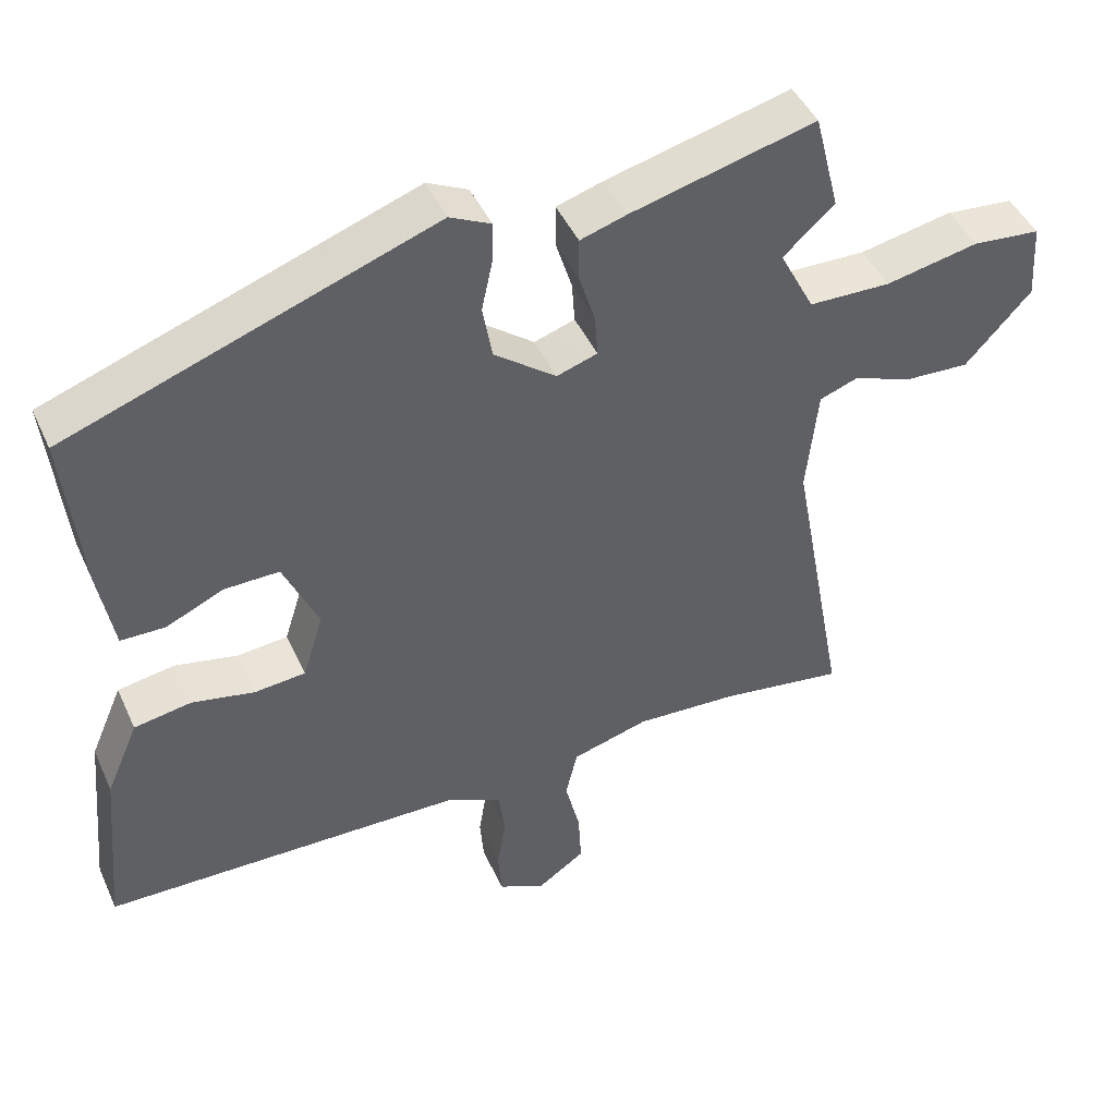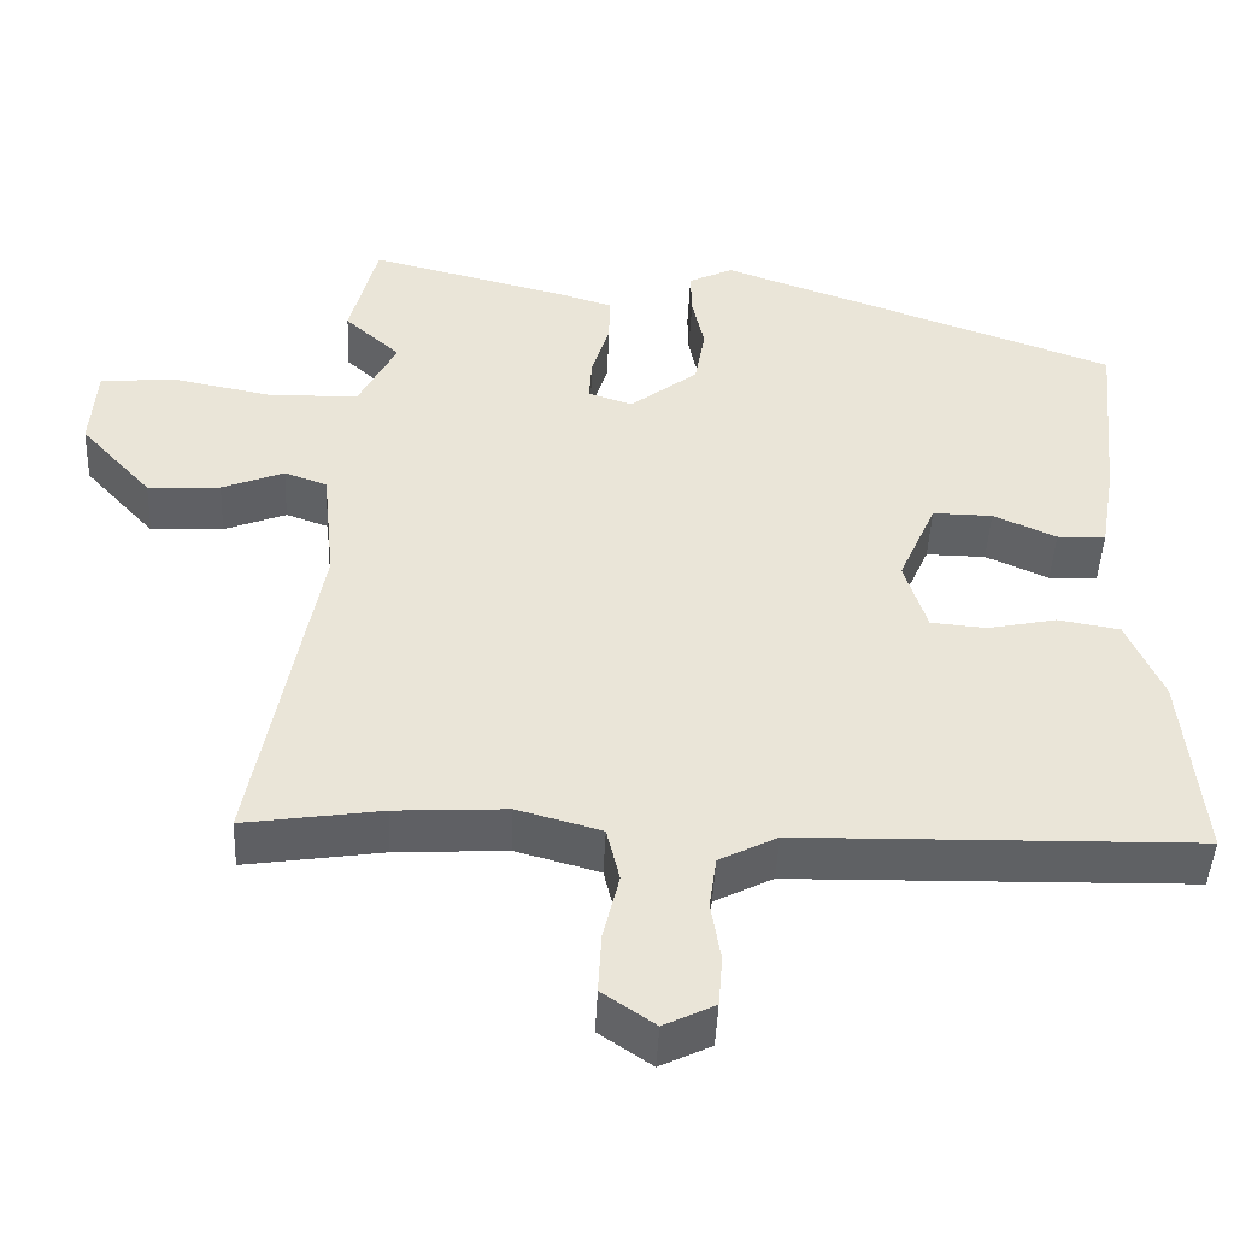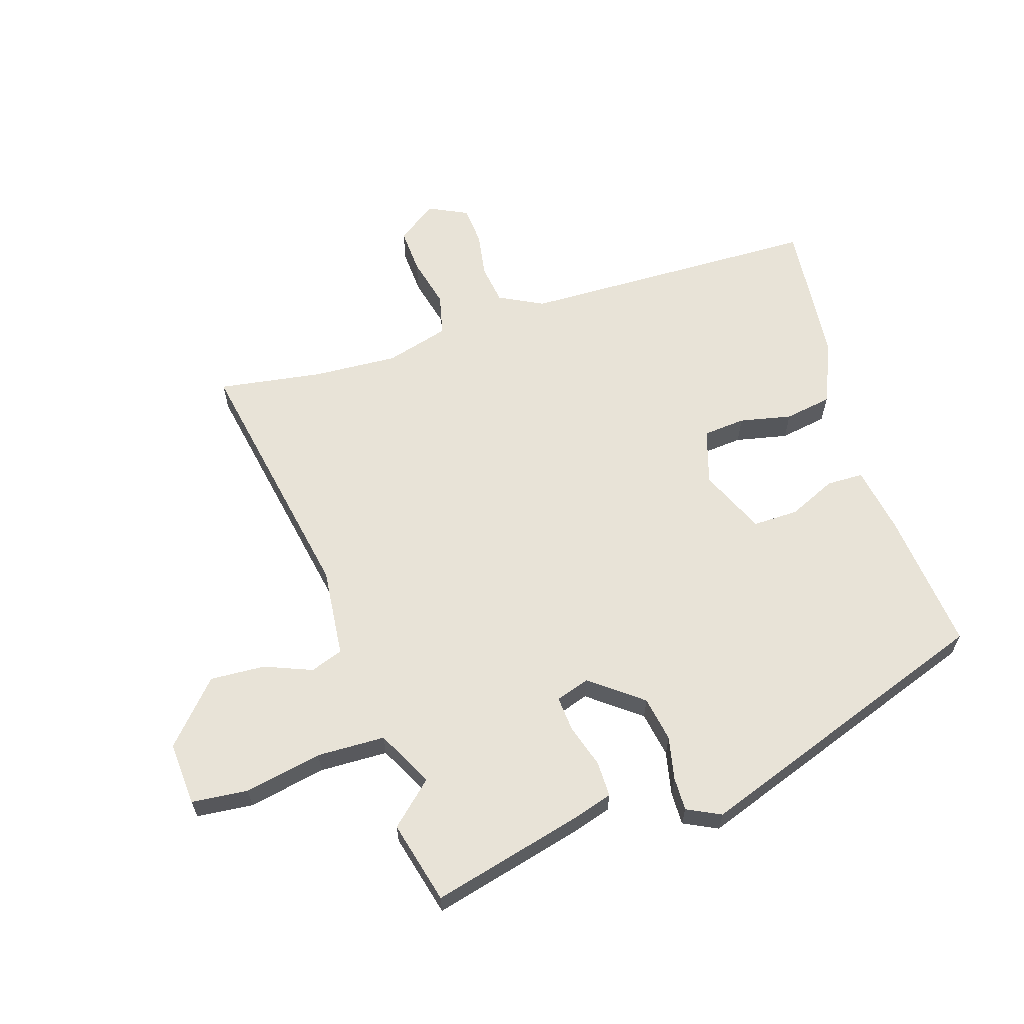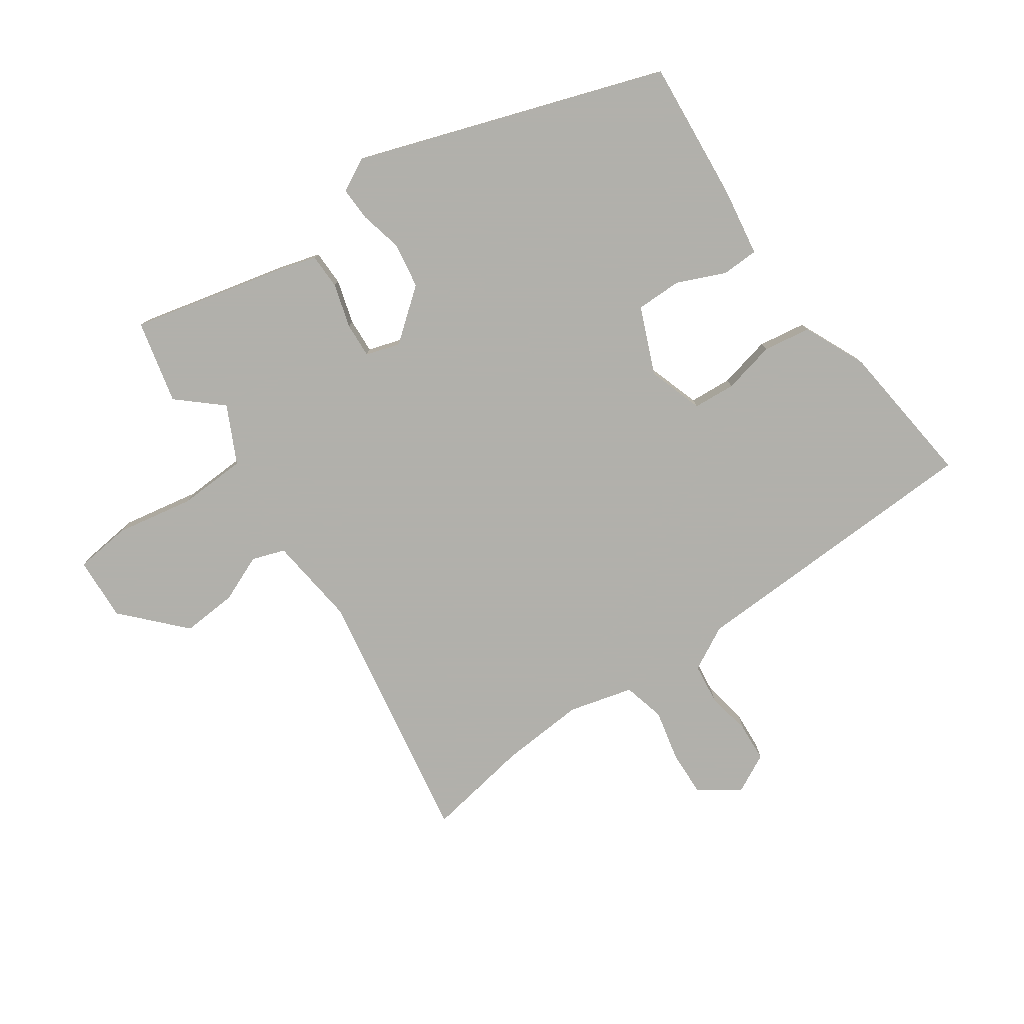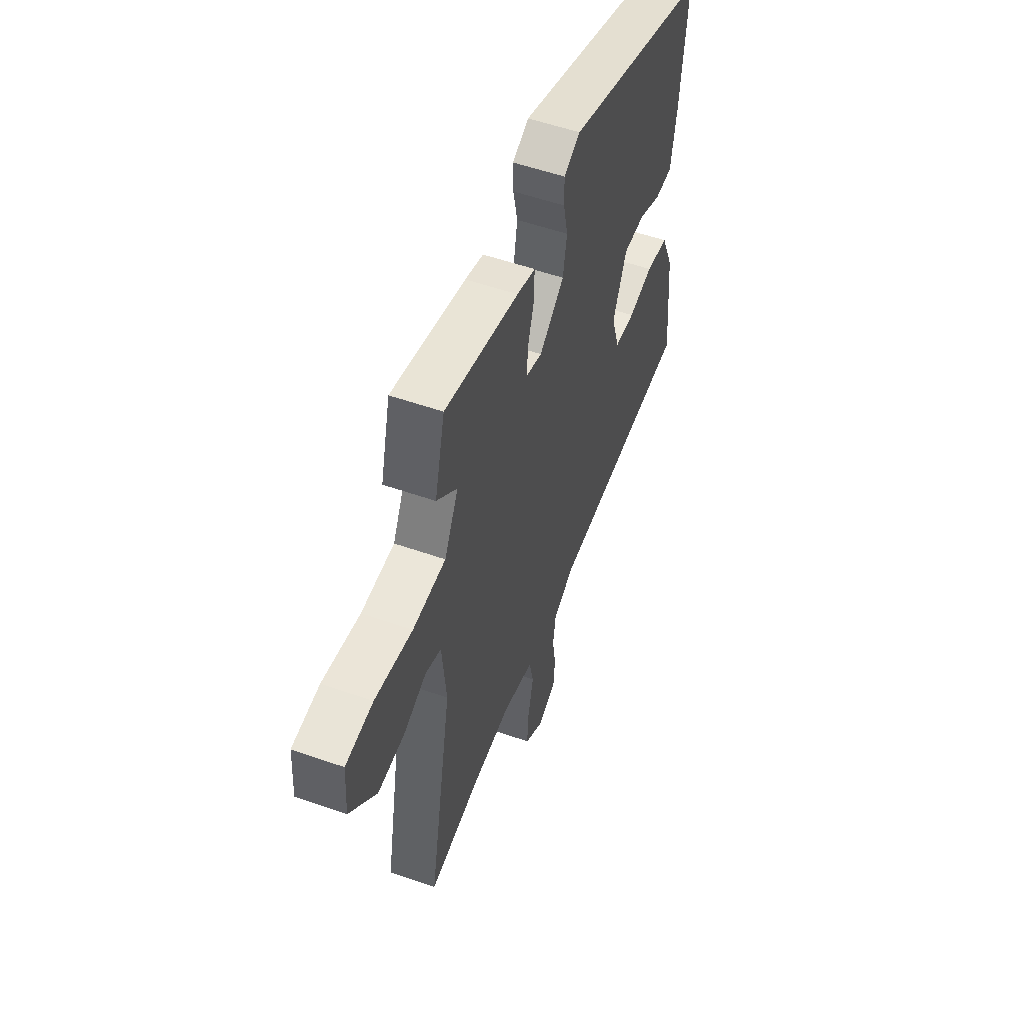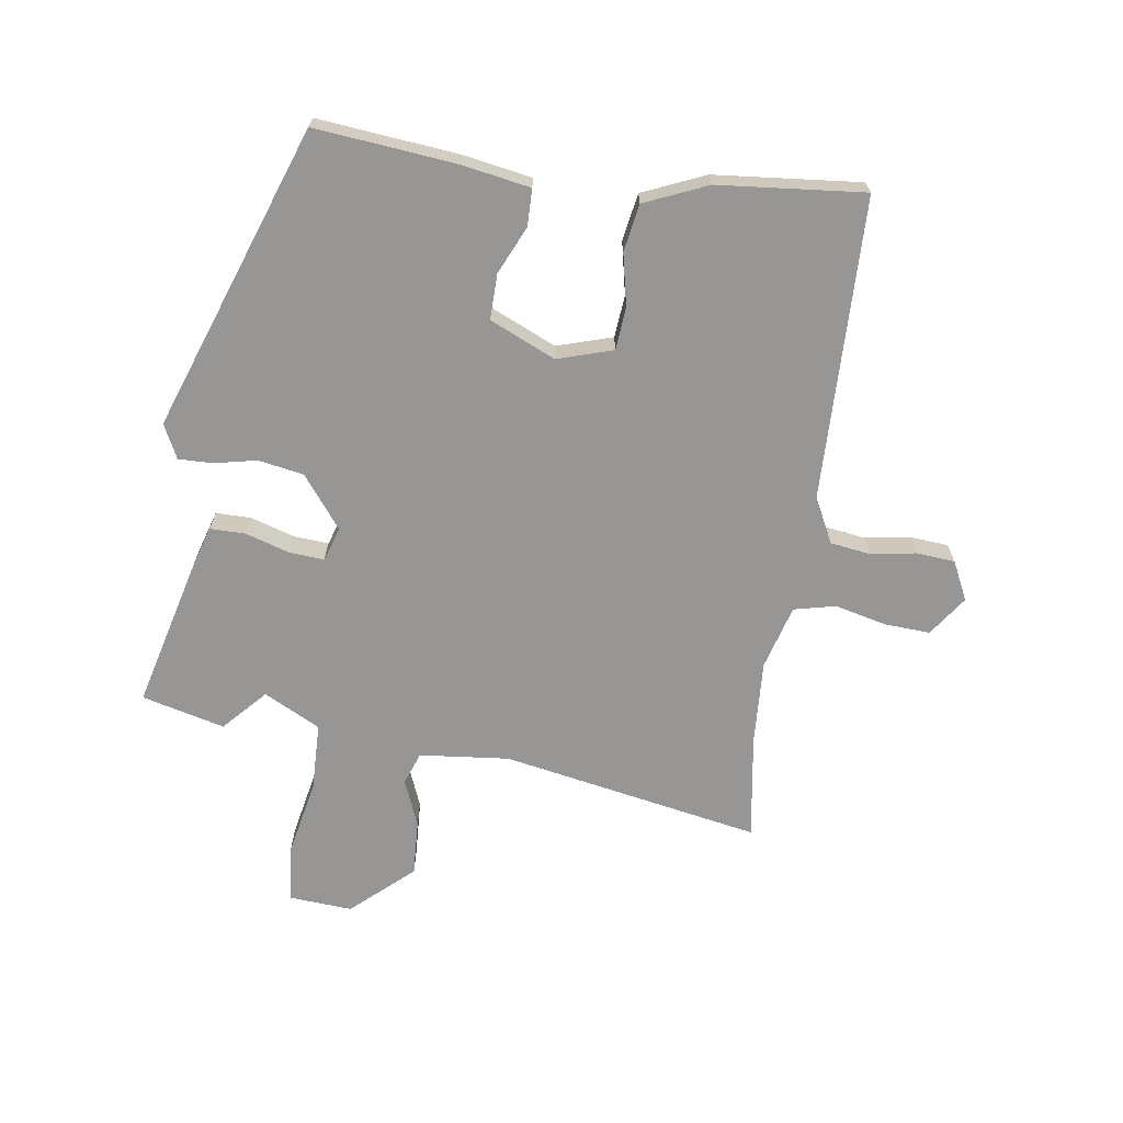
<metadata>
{"format":"obj","ext":"obj","renderer":"f3d","projection":"perspective","resolution":1024,"background":"white","views":[{"elev":45.5,"azim":156.4,"up":"+Z"},{"elev":-46.0,"azim":-2.6,"up":"+Z"},{"elev":62.3,"azim":-17.6,"up":"+Y"},{"elev":-78.5,"azim":35.6,"up":"+Y"},{"elev":54.5,"azim":-69.6,"up":"+Z"},{"elev":-67.8,"azim":81.6,"up":"+Y"}]}
</metadata>
<code>
v -0.53 0.07 0.38
v -0.496 0.07 0.515
v -0.246 0.07 0.452
v -0.184 0.07 0.433
v -0.184 0.07 0.375
v -0.206 0.07 0.304
v -0.21 0.07 0.247
v -0.155 0.07 0.229
v -0.071 0.07 0.294
v -0.058 0.07 0.368
v -0.073 0.07 0.438
v -0.074 0.07 0.493
v -0.019 0.07 0.52
v 0.475 0.07 0.344
v 0.452 0.07 0.114
v 0.433 0.07 0.003
v 0.373 0.07 0.002
v 0.295 0.07 0.037
v 0.221 0.07 0.038
v 0.174 0.07 -0.069
v 0.202 0.07 -0.159
v 0.271 0.07 -0.165
v 0.356 0.07 -0.147
v 0.433 0.07 -0.16
v 0.477 0.07 -0.262
v 0.5 0.07 -0.5
v 0.008 0.07 -0.511
v -0.064 0.07 -0.548
v -0.073 0.07 -0.613
v -0.061 0.07 -0.687
v -0.066 0.07 -0.75
v -0.129 0.07 -0.781
v -0.194 0.07 -0.736
v -0.19 0.07 -0.661
v -0.17 0.07 -0.578
v -0.186 0.07 -0.51
v -0.29 0.07 -0.481
v -0.428 0.07 -0.489
v -0.598 0.07 -0.515
v -0.52 0.07 -0.093
v -0.535 0.07 0.053
v -0.588 0.07 0.072
v -0.665 0.07 0.041
v -0.755 0.07 0.036
v -0.844 0.07 0.134
v -0.837 0.07 0.238
v -0.745 0.07 0.247
v -0.619 0.07 0.222
v -0.508 0.07 0.225
v -0.461 0.07 0.317
v -0.53 0 0.38
v -0.496 0 0.515
v -0.246 0 0.452
v -0.184 0 0.433
v -0.184 0 0.375
v -0.206 0 0.304
v -0.21 0 0.247
v -0.155 0 0.229
v -0.071 0 0.294
v -0.058 0 0.368
v -0.073 0 0.438
v -0.074 0 0.493
v -0.019 0 0.52
v 0.475 0 0.344
v 0.452 0 0.114
v 0.433 0 0.003
v 0.373 0 0.002
v 0.295 0 0.037
v 0.221 0 0.038
v 0.174 0 -0.069
v 0.202 0 -0.159
v 0.271 0 -0.165
v 0.356 0 -0.147
v 0.433 0 -0.16
v 0.477 0 -0.262
v 0.5 0 -0.5
v 0.008 0 -0.511
v -0.064 0 -0.548
v -0.073 0 -0.613
v -0.061 0 -0.687
v -0.066 0 -0.75
v -0.129 0 -0.781
v -0.194 0 -0.736
v -0.19 0 -0.661
v -0.17 0 -0.578
v -0.186 0 -0.51
v -0.29 0 -0.481
v -0.428 0 -0.489
v -0.598 0 -0.515
v -0.52 0 -0.093
v -0.535 0 0.053
v -0.588 0 0.072
v -0.665 0 0.041
v -0.755 0 0.036
v -0.844 0 0.134
v -0.837 0 0.238
v -0.745 0 0.247
v -0.619 0 0.222
v -0.508 0 0.225
v -0.461 0 0.317
f 46 47 48
f 45 46 48
f 44 45 48
f 43 44 48
f 42 43 48
f 41 42 48 49
f 40 41 49 50
f 38 39 40
f 37 38 40 50
f 33 34 35
f 32 33 35
f 31 32 35
f 30 31 35
f 29 30 35
f 28 29 35 36
f 27 28 36
f 27 36 37
f 26 27 37
f 25 26 37
f 24 25 37
f 23 24 37
f 22 23 37
f 16 17 18
f 15 16 18
f 14 15 18
f 13 14 18
f 12 13 18
f 11 12 18
f 10 11 18
f 9 10 18 19
f 8 9 19 20
f 4 5 6
f 3 4 6
f 2 3 6
f 1 2 6
f 50 1 6
f 50 6 7
f 8 20 21
f 7 8 21
f 50 7 21
f 37 50 21
f 21 22 37
f 98 97 96
f 98 96 95
f 98 95 94
f 98 94 93
f 98 93 92
f 99 98 92 91
f 100 99 91 90
f 90 89 88
f 100 90 88 87
f 85 84 83
f 85 83 82
f 85 82 81
f 85 81 80
f 85 80 79
f 86 85 79 78
f 86 78 77
f 87 86 77
f 87 77 76
f 87 76 75
f 87 75 74
f 87 74 73
f 87 73 72
f 68 67 66
f 68 66 65
f 68 65 64
f 68 64 63
f 68 63 62
f 68 62 61
f 68 61 60
f 69 68 60 59
f 70 69 59 58
f 56 55 54
f 56 54 53
f 56 53 52
f 56 52 51
f 56 51 100
f 57 56 100
f 71 70 58
f 71 58 57
f 71 57 100
f 71 100 87
f 87 72 71
f 1 51 52 2
f 2 52 53 3
f 3 53 54 4
f 4 54 55 5
f 5 55 56 6
f 6 56 57 7
f 7 57 58 8
f 8 58 59 9
f 9 59 60 10
f 10 60 61 11
f 11 61 62 12
f 12 62 63 13
f 13 63 64 14
f 14 64 65 15
f 15 65 66 16
f 16 66 67 17
f 17 67 68 18
f 18 68 69 19
f 19 69 70 20
f 20 70 71 21
f 21 71 72 22
f 22 72 73 23
f 23 73 74 24
f 24 74 75 25
f 25 75 76 26
f 26 76 77 27
f 27 77 78 28
f 28 78 79 29
f 29 79 80 30
f 30 80 81 31
f 31 81 82 32
f 32 82 83 33
f 33 83 84 34
f 34 84 85 35
f 35 85 86 36
f 36 86 87 37
f 37 87 88 38
f 38 88 89 39
f 39 89 90 40
f 40 90 91 41
f 41 91 92 42
f 42 92 93 43
f 43 93 94 44
f 44 94 95 45
f 45 95 96 46
f 46 96 97 47
f 47 97 98 48
f 48 98 99 49
f 49 99 100 50
f 50 100 51 1

</code>
